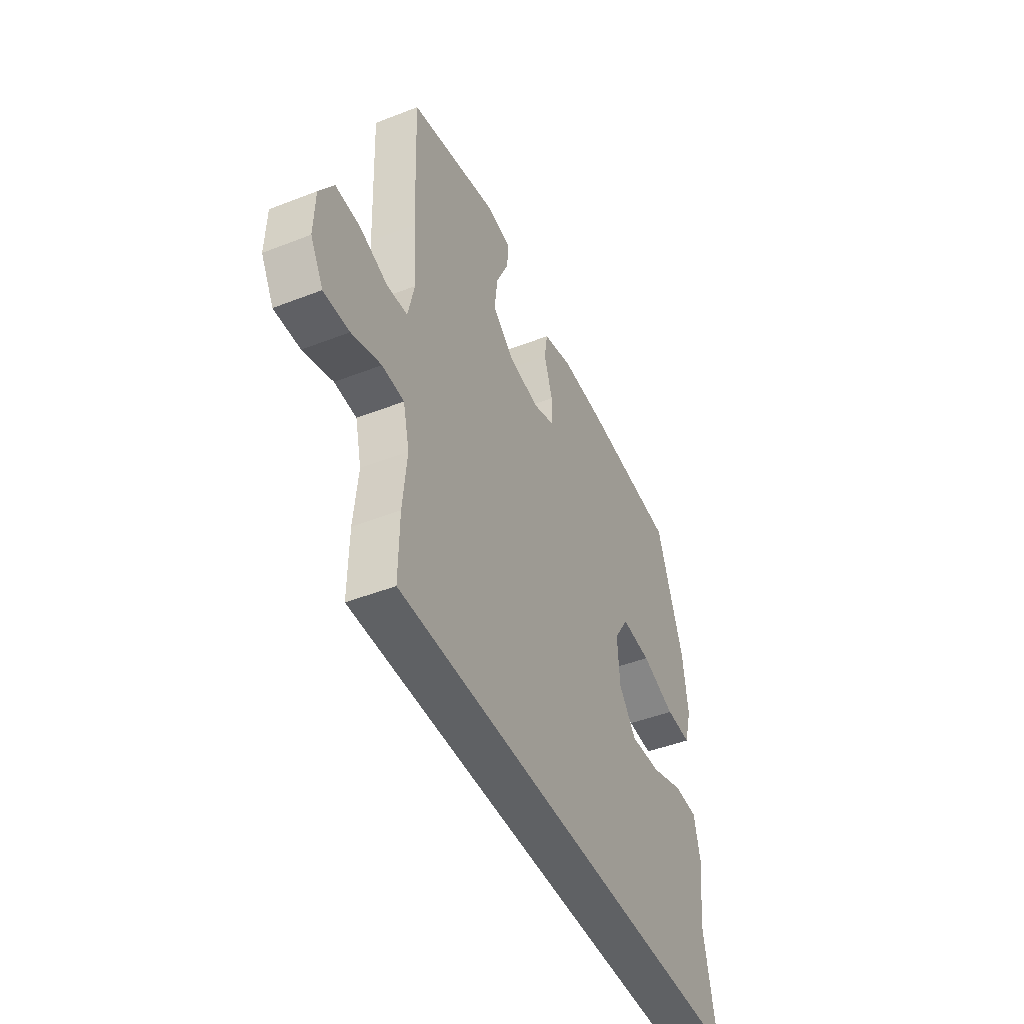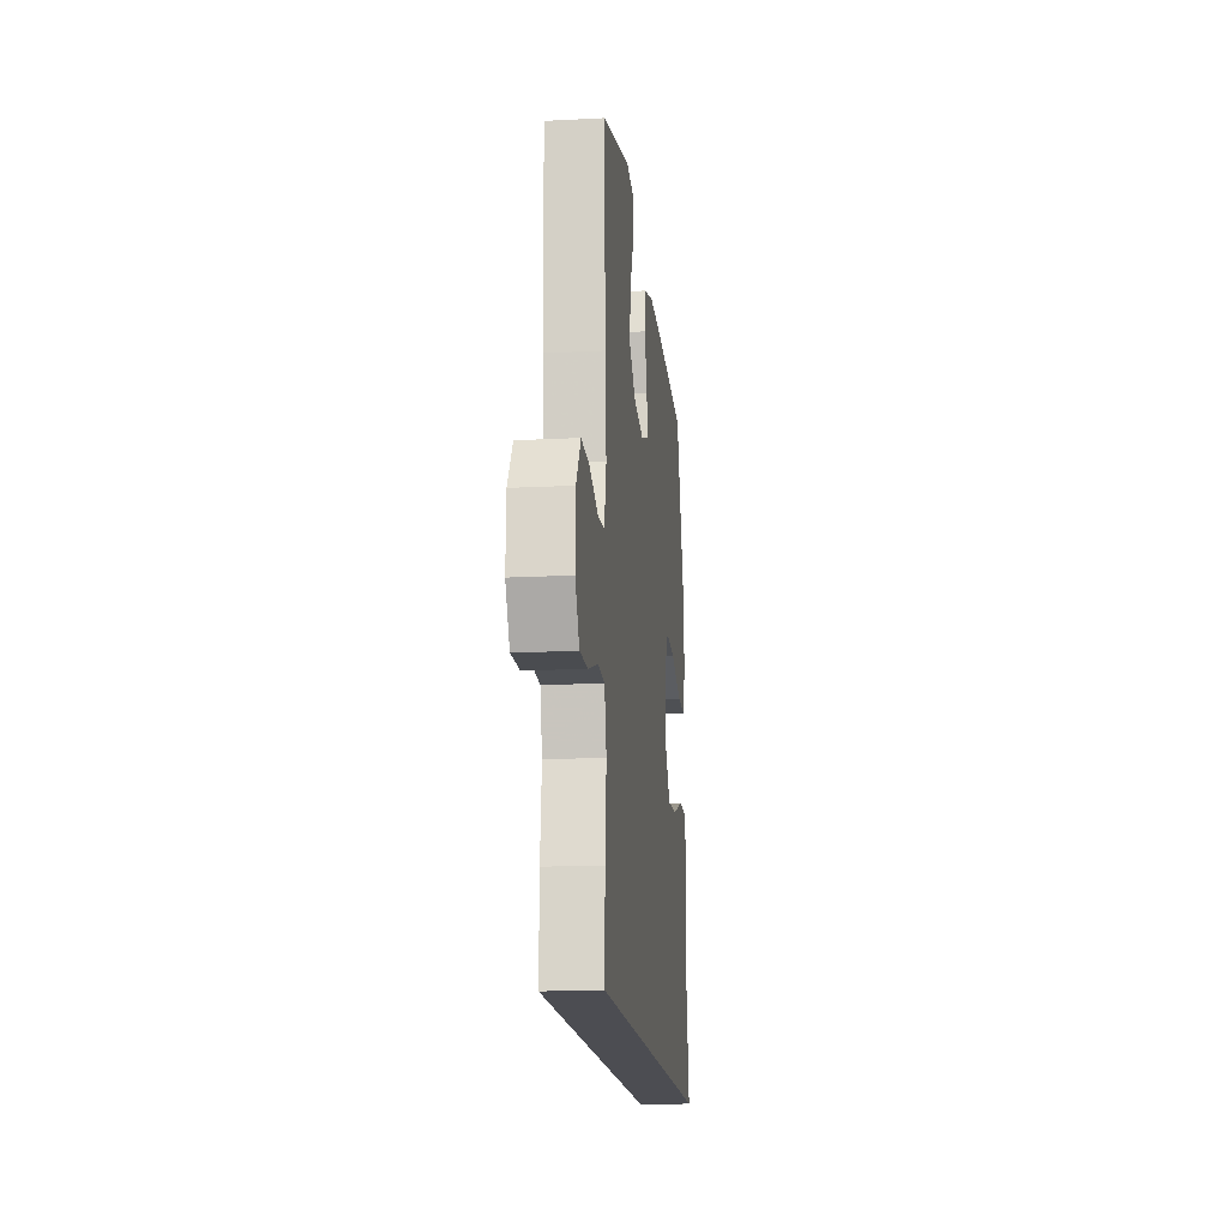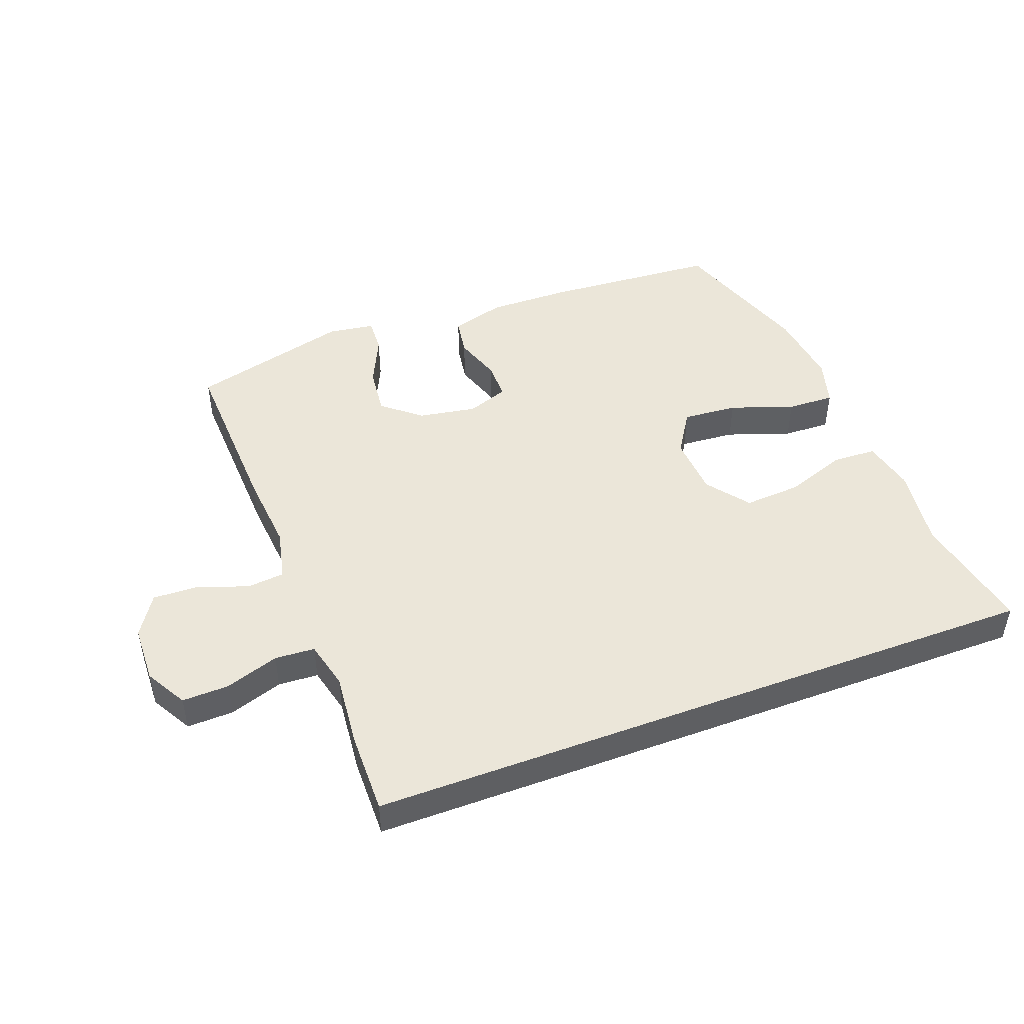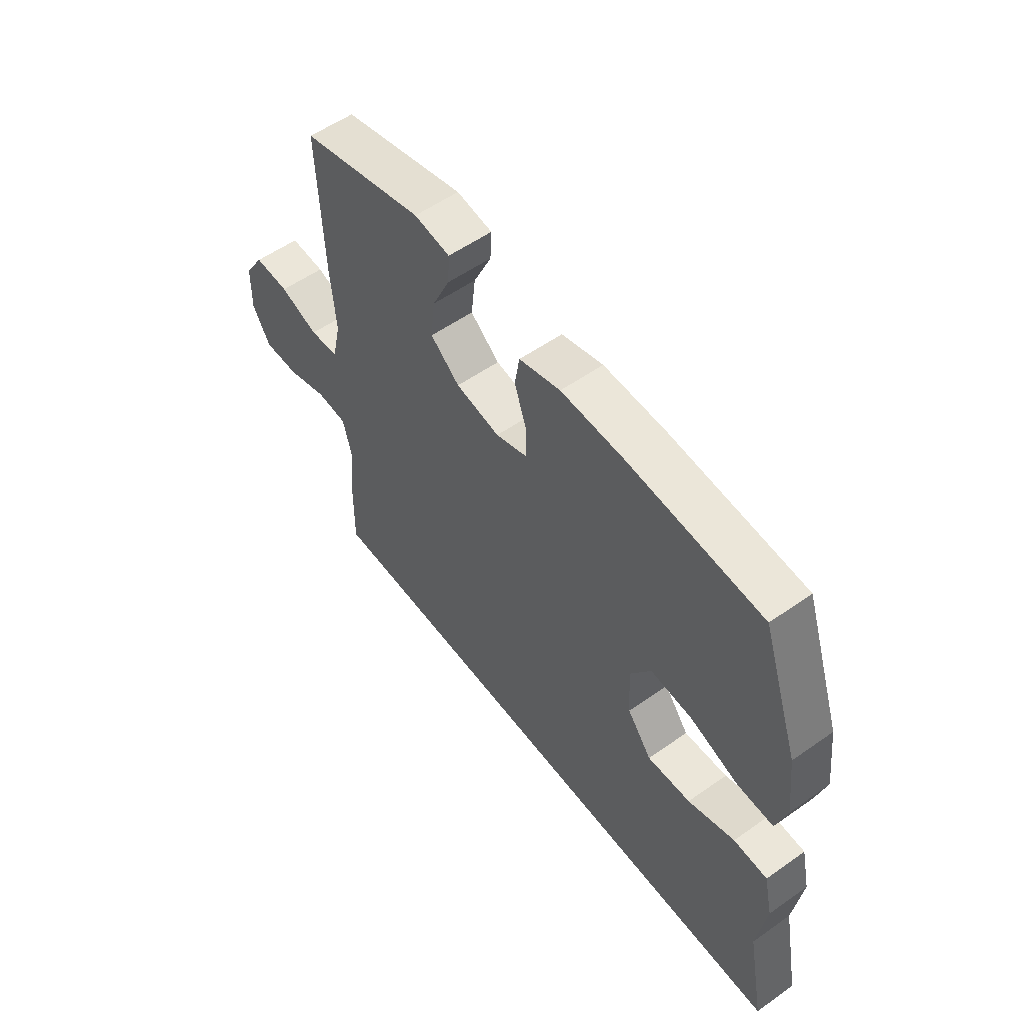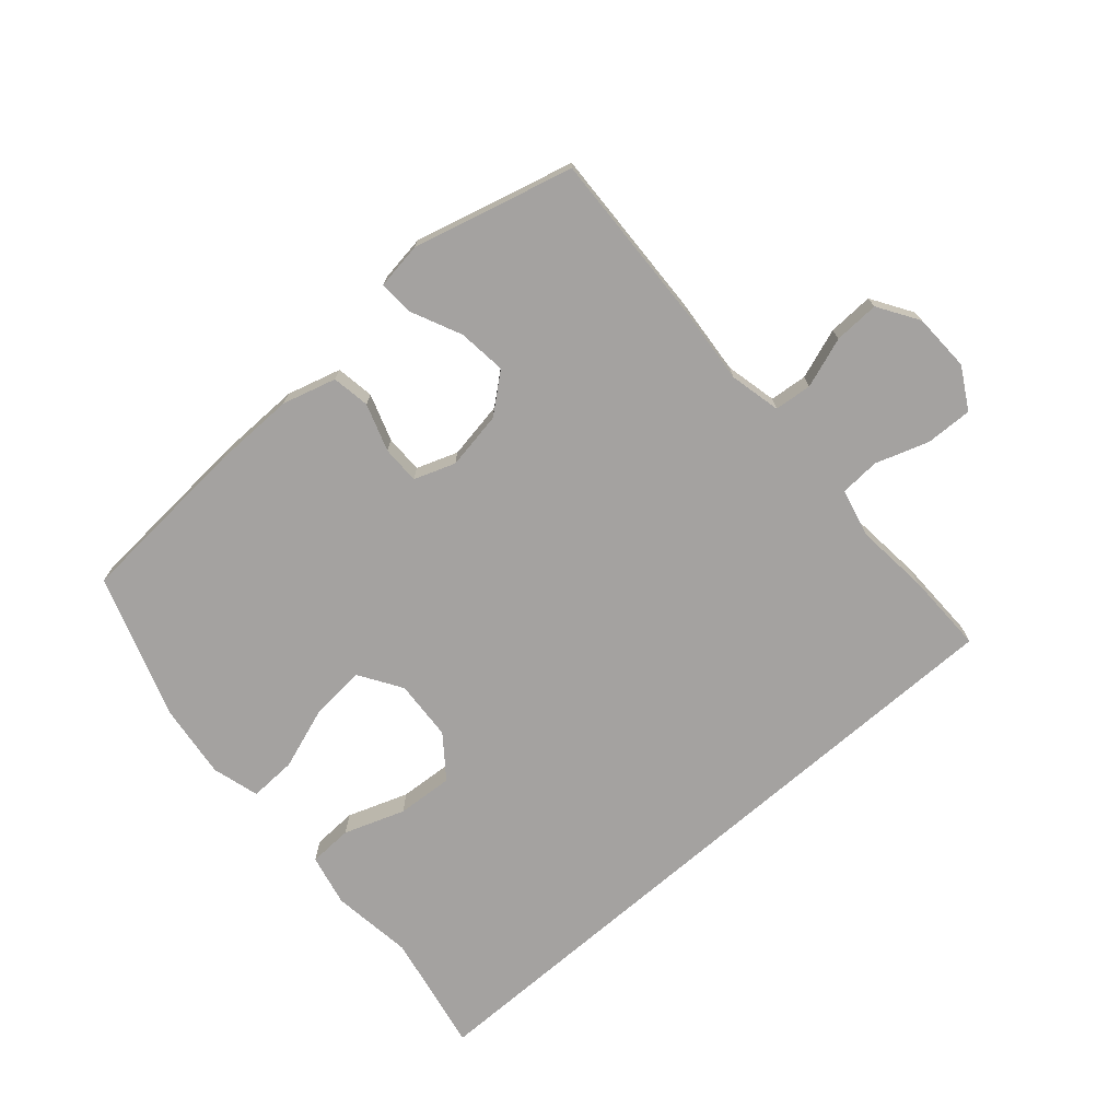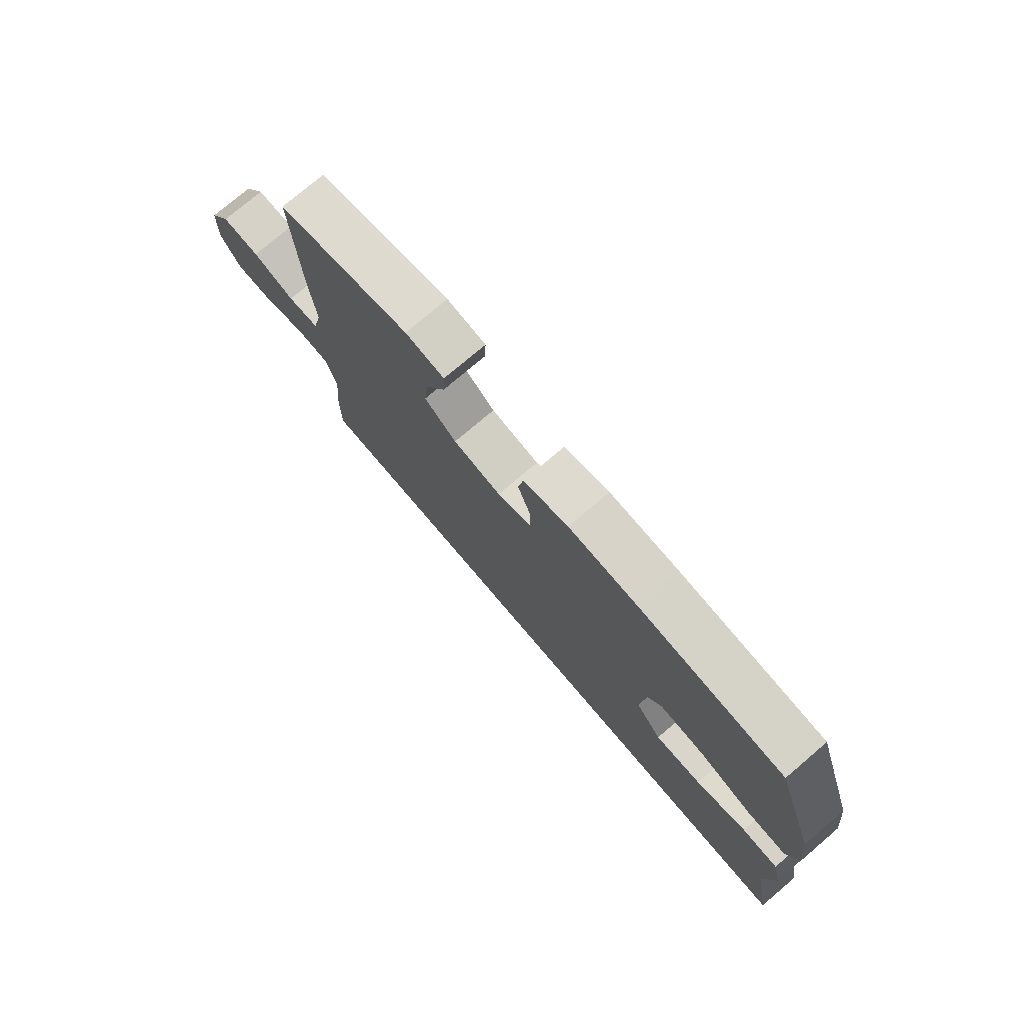
<metadata>
{"format":"obj","ext":"obj","renderer":"f3d","projection":"perspective","resolution":1024,"background":"white","views":[{"elev":-45.7,"azim":114.2,"up":"+Z"},{"elev":-16.4,"azim":96.1,"up":"+Z"},{"elev":47.2,"azim":159.4,"up":"+Y"},{"elev":55.8,"azim":-126.5,"up":"+Z"},{"elev":-72.7,"azim":41.1,"up":"+Y"},{"elev":76.3,"azim":-130.4,"up":"+Z"}]}
</metadata>
<code>
v 0.488 0.07 -0.5
v -0.62 0.07 -0.5
v -0.582 0.07 -0.303
v -0.6 0.07 -0.17
v -0.581 0.07 -0.085
v -0.509 0.07 -0.082
v -0.41 0.07 -0.117
v -0.318 0.07 -0.123
v -0.266 0.07 -0.055
v -0.26 0.07 0.044
v -0.304 0.07 0.113
v -0.393 0.07 0.106
v -0.496 0.07 0.07
v -0.573 0.07 0.067
v -0.595 0.07 0.144
v -0.58 0.07 0.267
v -0.5 0.07 0.5
v -0.215 0.07 0.52
v -0.082 0.07 0.522
v 0.006 0.07 0.497
v 0.016 0.07 0.435
v -0.01 0.07 0.358
v -0.01 0.07 0.296
v 0.057 0.07 0.272
v 0.151 0.07 0.288
v 0.213 0.07 0.339
v 0.204 0.07 0.418
v 0.166 0.07 0.5
v 0.163 0.07 0.557
v 0.239 0.07 0.568
v 0.5 0.07 0.5
v 0.489 0.07 0.218
v 0.478 0.07 0.09
v 0.497 0.07 0.006
v 0.558 0.07 0
v 0.64 0.07 0.029
v 0.714 0.07 0.032
v 0.756 0.07 -0.034
v 0.759 0.07 -0.129
v 0.721 0.07 -0.196
v 0.645 0.07 -0.194
v 0.558 0.07 -0.165
v 0.493 0.07 -0.169
v 0.474 0.07 -0.247
v 0.486 0.07 -0.367
v 0.488 0 -0.5
v -0.62 0 -0.5
v -0.582 0 -0.303
v -0.6 0 -0.17
v -0.581 0 -0.085
v -0.509 0 -0.082
v -0.41 0 -0.117
v -0.318 0 -0.123
v -0.266 0 -0.055
v -0.26 0 0.044
v -0.304 0 0.113
v -0.393 0 0.106
v -0.496 0 0.07
v -0.573 0 0.067
v -0.595 0 0.144
v -0.58 0 0.267
v -0.5 0 0.5
v -0.215 0 0.52
v -0.082 0 0.522
v 0.006 0 0.497
v 0.016 0 0.435
v -0.01 0 0.358
v -0.01 0 0.296
v 0.057 0 0.272
v 0.151 0 0.288
v 0.213 0 0.339
v 0.204 0 0.418
v 0.166 0 0.5
v 0.163 0 0.557
v 0.239 0 0.568
v 0.5 0 0.5
v 0.489 0 0.218
v 0.478 0 0.09
v 0.497 0 0.006
v 0.558 0 0
v 0.64 0 0.029
v 0.714 0 0.032
v 0.756 0 -0.034
v 0.759 0 -0.129
v 0.721 0 -0.196
v 0.645 0 -0.194
v 0.558 0 -0.165
v 0.493 0 -0.169
v 0.474 0 -0.247
v 0.486 0 -0.367
f 44 45 1 2
f 43 44 2 3
f 39 40 41 42
f 39 42 43
f 35 36 37 38
f 34 35 38 39
f 30 31 32 33
f 30 33 34
f 27 28 29 30
f 26 27 30 34
f 25 26 34
f 24 25 34
f 23 24 34
f 19 20 21 22
f 19 22 23
f 18 19 23
f 17 18 23
f 16 17 23 34
f 12 13 14 15
f 11 12 15 16
f 4 5 6 7
f 4 7 8
f 3 4 8
f 43 3 8
f 39 43 8 9
f 11 16 34 39
f 10 11 39
f 9 10 39
f 47 46 90 89
f 48 47 89 88
f 87 86 85 84
f 88 87 84
f 83 82 81 80
f 84 83 80 79
f 78 77 76 75
f 79 78 75
f 75 74 73 72
f 79 75 72 71
f 79 71 70
f 79 70 69
f 79 69 68
f 67 66 65 64
f 68 67 64
f 68 64 63
f 68 63 62
f 79 68 62 61
f 60 59 58 57
f 61 60 57 56
f 52 51 50 49
f 53 52 49
f 53 49 48
f 53 48 88
f 54 53 88 84
f 84 79 61 56
f 84 56 55
f 84 55 54
f 1 46 47 2
f 2 47 48 3
f 3 48 49 4
f 4 49 50 5
f 5 50 51 6
f 6 51 52 7
f 7 52 53 8
f 8 53 54 9
f 9 54 55 10
f 10 55 56 11
f 11 56 57 12
f 12 57 58 13
f 13 58 59 14
f 14 59 60 15
f 15 60 61 16
f 16 61 62 17
f 17 62 63 18
f 18 63 64 19
f 19 64 65 20
f 20 65 66 21
f 21 66 67 22
f 22 67 68 23
f 23 68 69 24
f 24 69 70 25
f 25 70 71 26
f 26 71 72 27
f 27 72 73 28
f 28 73 74 29
f 29 74 75 30
f 30 75 76 31
f 31 76 77 32
f 32 77 78 33
f 33 78 79 34
f 34 79 80 35
f 35 80 81 36
f 36 81 82 37
f 37 82 83 38
f 38 83 84 39
f 39 84 85 40
f 40 85 86 41
f 41 86 87 42
f 42 87 88 43
f 43 88 89 44
f 44 89 90 45
f 45 90 46 1

</code>
